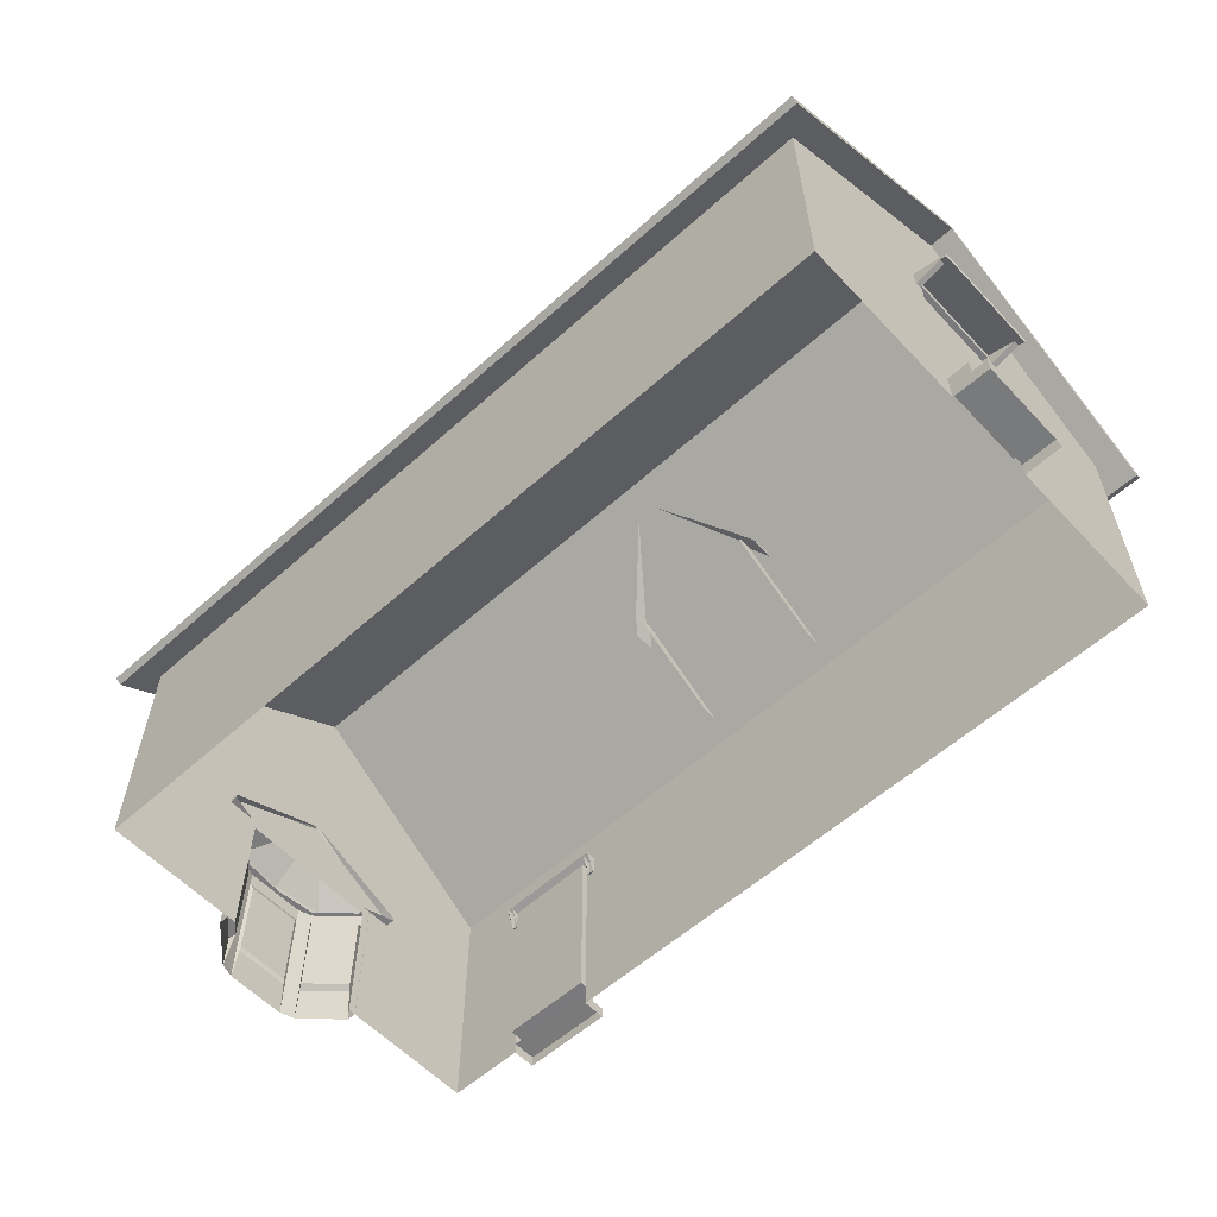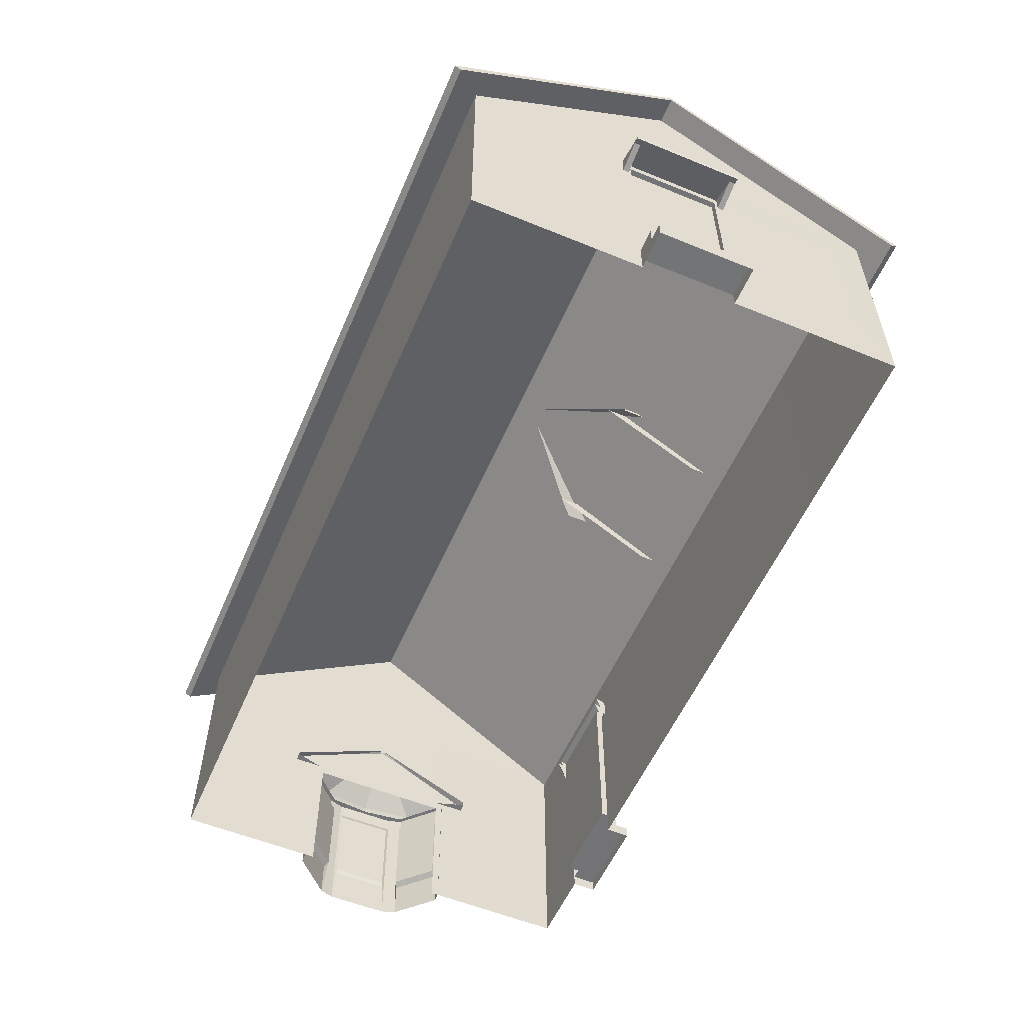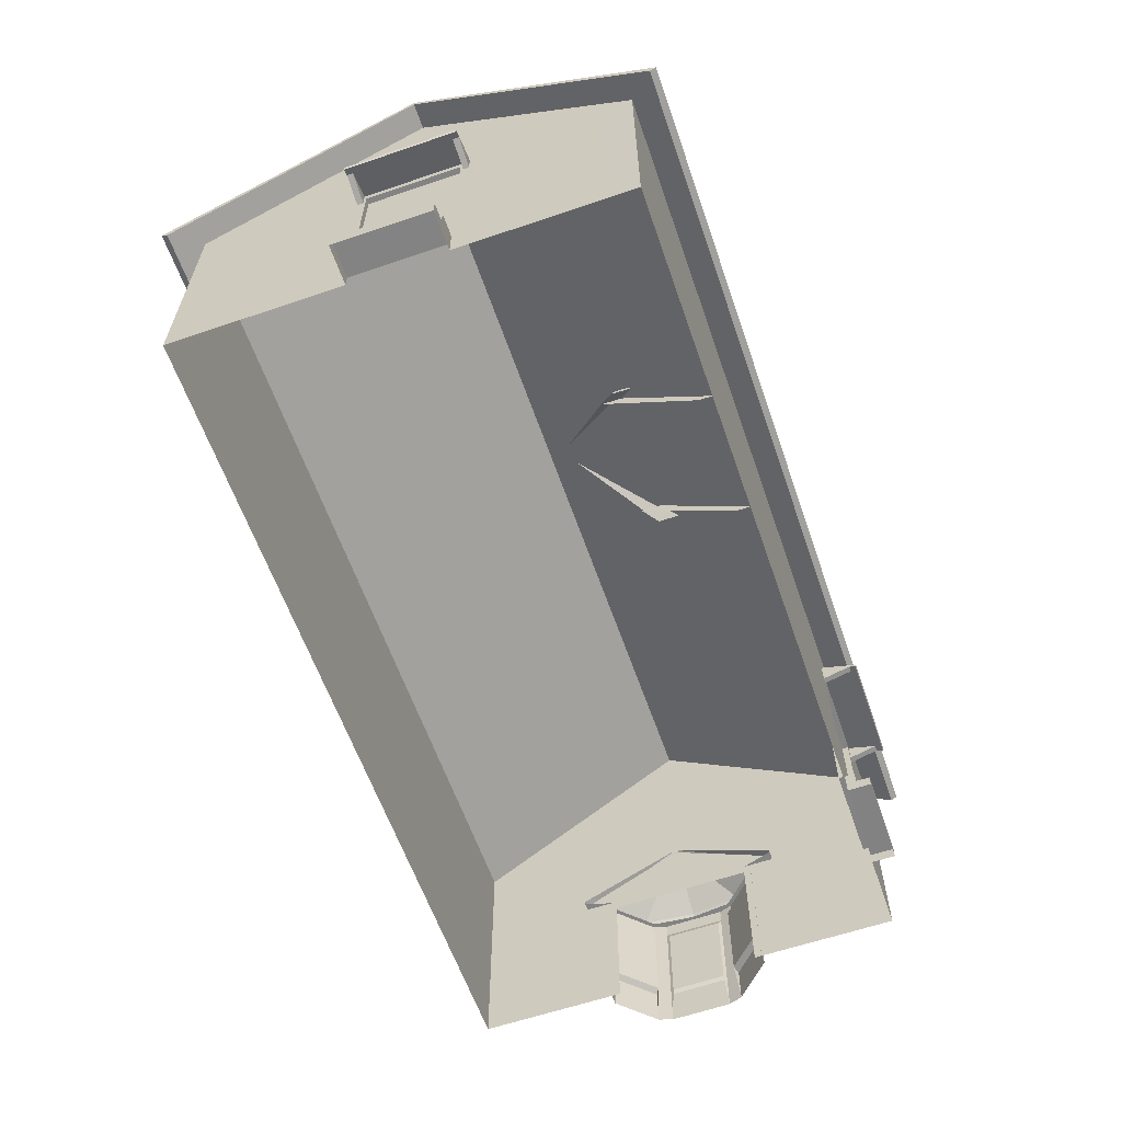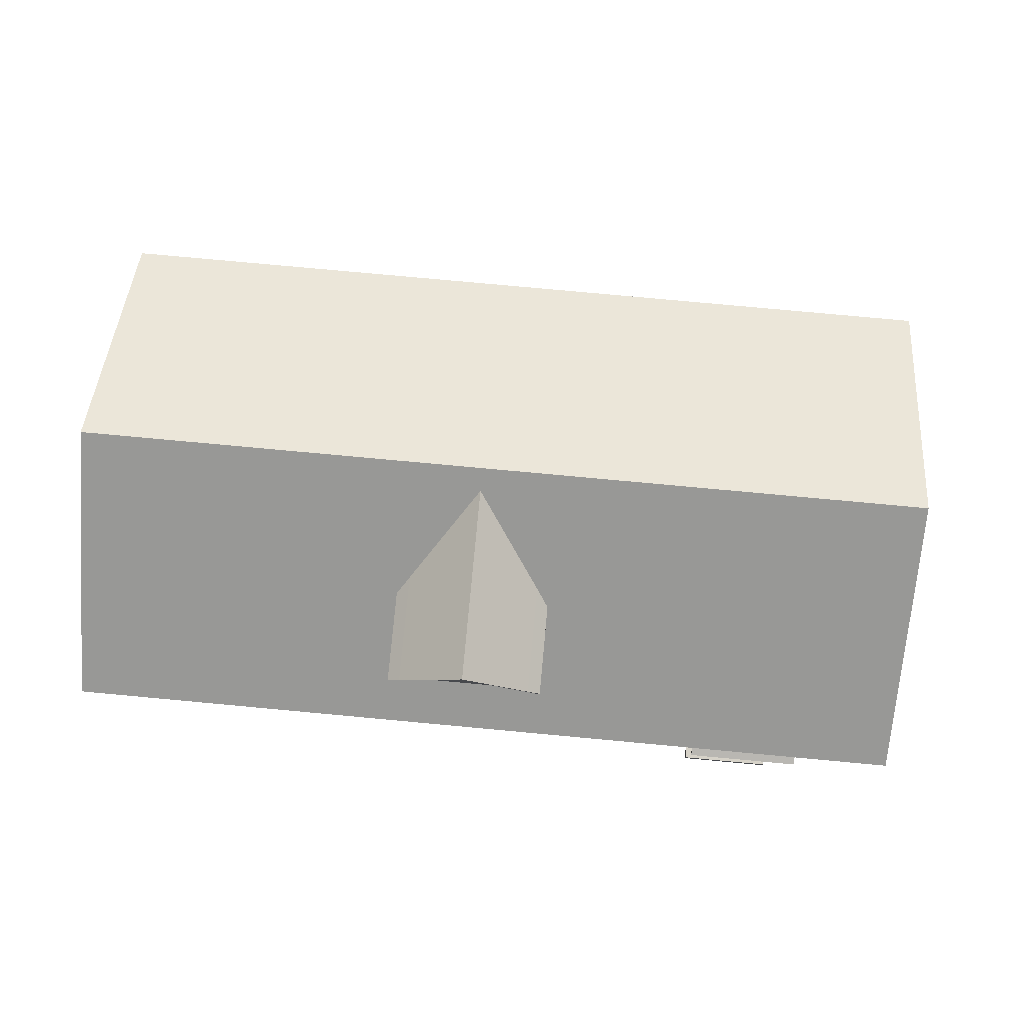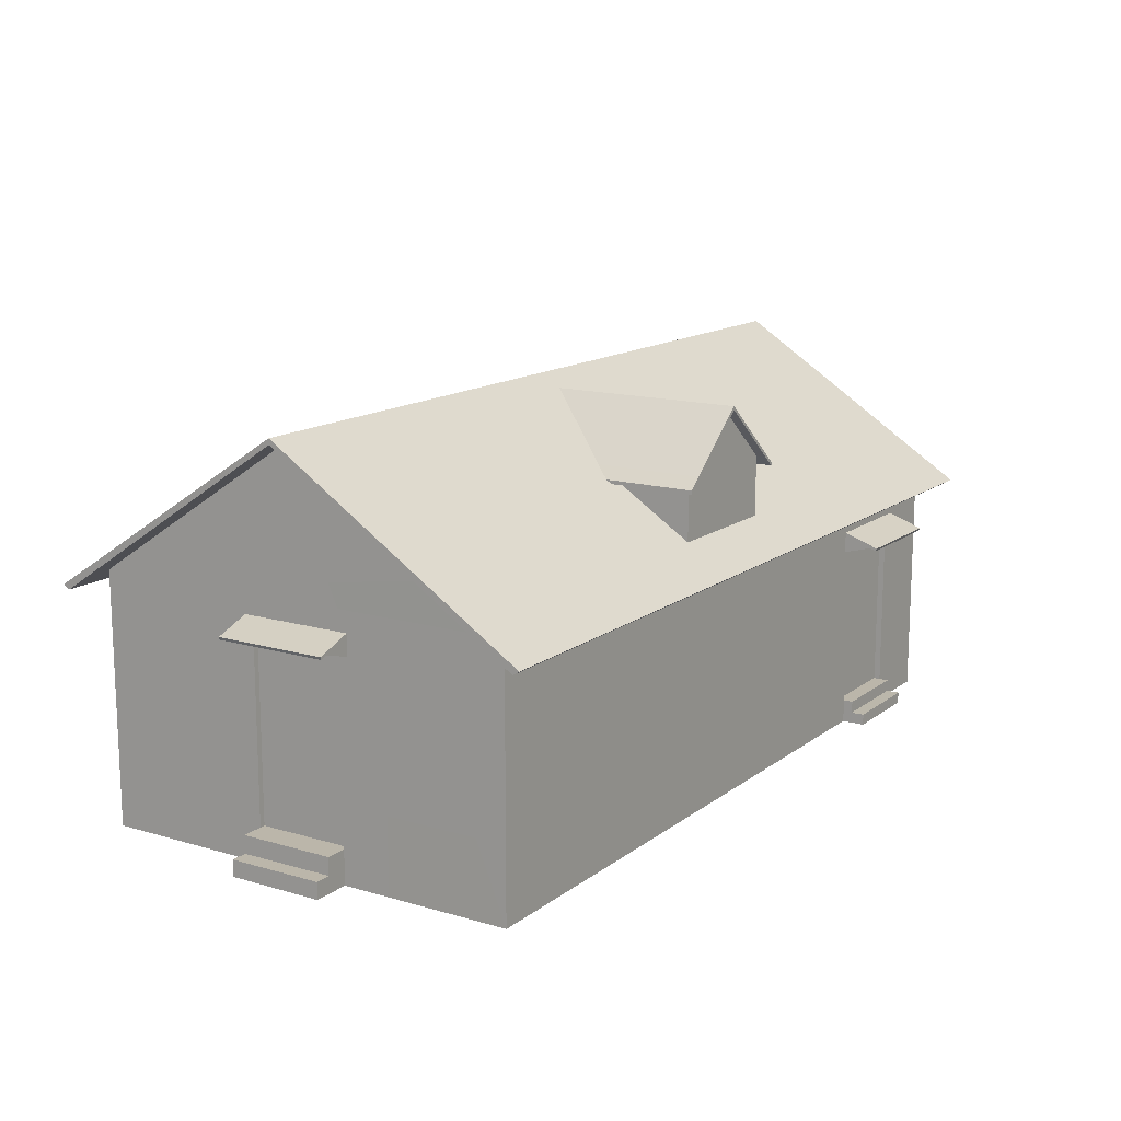
<metadata>
{"format":"obj","ext":"obj","renderer":"f3d","projection":"perspective","resolution":1024,"background":"white","views":[{"elev":-58.2,"azim":-137.3,"up":"+Y"},{"elev":-56.1,"azim":-113.3,"up":"+Y"},{"elev":-61.0,"azim":-70.9,"up":"+Y"},{"elev":78.4,"azim":5.2,"up":"+Y"},{"elev":14.1,"azim":-57.3,"up":"+Y"}]}
</metadata>
<code>
o Cube
v -17.52 9.349 -8.207
v 12.76 14.64 -0.1554
v -17.53 14.64 -0.1956
v -17.53 13.16 2.079
v 12.77 13.16 -2.39
v 12.76 13.16 2.12
v 12.76 9.349 2.585
v -17.53 0.06412 -1.9
v -17.53 0.06412 1.614
v -17.53 9.349 1.614
v 12.76 14.64 -0.1503
v 12.76 14.64 -0.1452
v -17.53 14.64 -0.1854
v -17.53 14.64 -0.1905
v 12.77 12.8 -1.543
v 12.76 12.8 1.278
v -17.53 10.15 1.254
v 12.77 10.15 -1.53
v 12.76 10.15 1.294
v -17.53 1.32 1.614
v -17.53 1.32 -1.9
v -17.53 9.349 -1.9
v -17.53 12.8 -1.583
v -17.53 13.16 -2.43
v -17.53 10.15 -1.57
v -17.52 10.83 -5.956
v 12.77 9.349 -8.166
v -17.52 0.06412 -3.688
v 12.77 10.83 -5.916
v 12.76 9.349 7.962
v 12.76 14.64 -0.1401
v 12.76 10.83 5.685
v -17.53 12.8 1.238
v 12.76 0.06412 7.962
v -17.52 0.06412 -8.207
v 12.76 0.06412 2.585
v 12.77 0.06412 -8.166
v -17.52 2.821 -3.688
v -17.52 2.821 -7.083
v -17.54 2.821 6.801
v -17.53 2.821 3.401
v -17.53 8.192 1.614
v -17.53 8.192 -1.9
v 12.77 9.349 -2.791
v -17.52 8.192 -3.688
v -17.52 8.192 -7.083
v -17.54 8.219 6.801
v -17.53 8.192 3.401
v -17.33 1.32 1.614
v -17.32 1.32 -1.899
v -17.33 8.192 1.614
v -17.32 8.192 -1.899
v -17.53 0.6658 -1.9
v -17.53 0.6774 1.614
v -18.93 0.06412 -1.901
v -18.93 0.06412 1.612
v -18.93 0.6774 1.612
v -18.93 0.6658 -1.901
v -18.33 1.32 1.613
v -18.33 1.32 -1.901
v -18.33 0.6658 -1.901
v -18.33 0.6774 1.613
v -11.46 0.06412 -8.199
v 6.716 0.06412 -8.175
v -11.46 8.192 -8.199
v -6.996 8.192 -8.193
v 2.252 8.192 -8.18
v 6.716 8.192 -8.175
v -11.46 9.349 -8.199
v -6.996 9.349 -8.193
v 2.252 9.349 -8.18
v 6.716 9.349 -8.175
v -11.46 2.821 -8.199
v -6.996 2.821 -8.193
v 2.252 2.821 -8.18
v 6.716 2.821 -8.175
v -17.54 9.349 7.922
v -17.54 0.06412 7.922
v -17.53 0.06412 3.401
v -17.54 10.83 5.645
v -17.53 14.64 -0.1804
v 12.77 0.06412 -2.791
v -6.996 0.06412 -8.193
v 2.252 0.06412 -8.18
v 12.76 5.319 2.585
v 12.77 5.321 -2.791
v 9.869 0.06412 7.959
v 9.869 7.581 7.959
v 9.869 9.349 7.959
v -11.47 9.349 7.931
v -11.47 2.237 7.931
v 6.469 9.349 7.955
v -11.47 7.581 7.931
v 9.869 0.9401 7.959
v -11.47 0.06412 7.931
v 6.469 0.9401 7.955
v 6.469 0.06412 7.955
v -7.008 0.06412 7.937
v -7.008 7.581 7.937
v -7.008 9.349 7.937
v -7.008 2.237 7.937
v 9.869 7.581 7.726
v 9.869 0.9401 7.726
v 6.469 7.581 7.721
v 6.469 0.9401 7.721
v 6.469 0.4826 7.955
v 9.869 0.4916 7.959
v 6.469 7.581 7.955
v 5.826 0.4539 7.954
v 9.868 0.06412 8.821
v 6.468 0.06412 8.817
v 9.868 0.4916 8.821
v 6.468 0.4826 8.817
v 6.468 0.9401 8.32
v 9.868 0.9401 8.325
v 6.468 0.4826 8.32
v 9.868 0.4916 8.325
v 12.9 6.084 3.37
v 12.96 6.084 -3.628
v 14.5 6.084 -2.069
v 14.47 6.084 1.837
v 12.46 6.084 3.366
v 12.52 6.084 -3.631
v 14.69 6.084 -0.1147
v 13.68 6.084 2.603
v 13.73 6.084 -2.849
v 12.67 7.798 -0.01437
v 12.67 7.798 -0.2479
v 12.72 7.798 -0.1959
v 12.72 7.798 -0.06554
v 12.66 7.798 -0.01449
v 12.66 7.798 -0.248
v 12.73 7.798 -0.1307
v 12.7 7.798 -0.03995
v 12.7 7.798 -0.2219
v 14.68 5.681 -2.293
v 14.64 5.681 2.063
v 13.82 5.681 -3.162
v 14.89 5.681 -0.1131
v 13.77 5.681 2.918
v 12.46 5.681 -4.035
v 12.96 5.681 -4.031
v 12.89 5.681 3.773
v 12.4 5.681 3.769
v 14.68 5.833 -2.293
v 14.64 5.833 2.063
v 13.82 5.833 -3.162
v 14.89 5.833 -0.1131
v 13.77 5.833 2.918
v 12.46 5.833 -4.035
v 12.96 5.833 -4.031
v 12.89 5.833 3.773
v 12.4 5.833 3.769
v 14.37 5.681 -1.676
v 14.35 5.681 1.441
v 13.76 5.681 -2.298
v 14.52 5.681 -0.116
v 13.72 5.681 2.053
v 12.79 5.681 -2.922
v 13.14 5.681 -2.92
v 13.1 5.681 2.665
v 12.75 5.681 2.662
v 13.12 5.804 2.861
v 13.17 5.804 -3.116
v 14.66 5.804 -1.261
v 14.49 5.804 -1.785
v 14.46 5.804 1.552
v 14.64 5.804 1.031
v 12.74 5.804 2.858
v 12.79 0.07308 -3.119
v 12.79 5.804 -3.119
v 13.12 1.517 2.861
v 13.12 5.133 2.861
v 13.17 5.133 -3.116
v 14.49 1.517 -1.785
v 14.49 5.133 -1.785
v 14.64 1.517 1.031
v 14.64 5.133 1.031
v 13 1.648 2.644
v 13 5.002 2.644
v 13.07 5.002 -2.9
v 13.07 1.648 -2.9
v 14.6 1.699 -1.147
v 14.29 1.648 -1.665
v 14.29 5.002 -1.665
v 14.58 1.699 0.9158
v 14.58 4.951 0.9158
v 14.66 0.07308 -1.261
v 14.65 5.804 -0.115
v 14.66 1.517 -1.261
v 14.66 5.133 -1.261
v 14.6 4.951 -1.147
v 14.46 0.07308 1.552
v 13.79 5.804 2.206
v 14.46 1.517 1.552
v 14.46 5.133 1.552
v 14.25 5.002 1.429
v 13.17 0.07308 -3.116
v 13.83 5.804 -2.45
v 13.17 1.517 -3.116
v 13.12 0.07308 2.861
v 14.49 0.07308 -1.785
v 14.64 0.07308 1.031
v 12.74 0.07308 2.858
v 14.25 1.648 1.429
v 10.27 7.899 7.596
v 10.27 7.997 7.63
v 10.27 7.323 9.255
v 10.27 7.42 9.289
v 6.114 7.899 7.591
v 6.114 7.997 7.624
v 6.112 7.323 9.25
v 6.112 7.42 9.284
v 6.334 7.323 9.25
v 10.04 7.323 9.255
v 10.04 7.42 9.289
v 6.334 7.42 9.284
v 10.05 7.899 7.596
v 6.336 7.899 7.591
v 6.336 7.997 7.625
v 10.05 7.997 7.63
v 10.27 7.406 9.015
v 10.27 7.504 9.049
v 6.112 7.406 9.009
v 6.112 7.504 9.043
v 6.334 7.504 9.043
v 10.05 7.504 9.048
v 10.05 7.406 9.014
v 6.334 7.406 9.009
v 10.27 7.09 7.897
v 10.27 7.437 7.788
v 6.336 7.437 7.783
v 6.114 7.437 7.783
v 10.05 7.437 7.788
v 10.05 7.09 7.897
v 6.336 7.09 7.892
v 6.113 7.09 7.892
v -17.15 8.627 1.949
v -17.18 8.724 1.949
v -18.81 8.05 1.947
v -18.84 8.148 1.947
v -17.14 8.627 -2.206
v -17.18 8.724 -2.206
v -18.8 8.05 -2.208
v -18.84 8.148 -2.208
v -18.8 8.05 -1.986
v -18.81 8.05 1.725
v -18.84 8.148 1.725
v -18.84 8.148 -1.986
v -17.15 8.627 1.727
v -17.14 8.627 -1.984
v -17.18 8.724 -1.984
v -17.18 8.724 1.727
v -18.57 8.134 1.947
v -18.6 8.232 1.947
v -18.56 8.134 -2.208
v -18.59 8.232 -2.208
v -18.59 8.232 -1.986
v -18.6 8.232 1.725
v -18.57 8.134 1.725
v -18.56 8.134 -1.986
v -17.45 7.818 1.949
v -17.34 8.165 1.949
v -17.33 8.165 -1.984
v -17.33 8.165 -2.206
v -17.34 8.165 1.727
v -17.45 7.818 1.726
v -17.44 7.818 -1.984
v -17.44 7.818 -2.207
v -0.693 9.704 6.683
v -0.694 9.704 7.477
v -3.171 14.1 7.474
v -5.646 9.704 6.676
v -5.647 9.704 7.47
v -0.6879 12.03 2.91
v -0.694 12.03 7.477
v -5.647 12.03 7.47
v -5.641 12.03 2.903
v -3.161 14.24 0.4153
v -3.171 14.24 7.474
v -5.647 12.17 7.47
v -5.641 12.17 2.903
v -3.171 14.1 7.846
v -0.6945 12.03 7.85
v -5.648 12.03 7.843
v -3.171 14.24 7.846
v -0.6945 12.17 7.85
v -5.648 12.17 7.843
v -6.11 11.64 7.47
v -6.105 11.64 3.442
v -0.2259 11.64 3.45
v -0.2312 11.64 7.478
v -6.11 11.77 7.47
v -6.105 11.77 3.442
v -0.2259 11.77 3.45
v -0.2312 11.77 7.478
v -6.11 11.77 7.843
v -6.11 11.64 7.843
v -0.2317 11.77 7.85
v -0.2317 11.64 7.85
v -0.694 9.704 7.477
v -3.166 14.1 7.474
v -5.647 9.704 7.47
v -3.175 14.1 7.474
v -0.694 12.03 7.477
v -5.647 12.03 7.47
v -3.996 9.704 7.473
v -2.345 9.704 7.475
v -3.169 14.1 7.474
v -3.172 14.1 7.474
v -2.233 11.08 7.475
v -4.108 11.08 7.472
v -1.93 13.07 7.475
v -4.411 13.07 7.472
v -2.229 12.82 7.475
v -4.112 12.82 7.472
v -0.6879 12.17 2.91
v -3.161 14.24 0.4153
v -3.171 14.24 7.474
v -0.694 12.17 7.477
v -3.171 14.24 7.846
v -0.6945 12.17 7.85
v -0.2259 11.77 3.45
v -0.2312 11.77 7.478
v -0.2317 11.77 7.85
v 13.73 8.781 -9.365
v 13.71 8.781 9.124
v -18.46 8.781 -9.407
v -18.48 8.781 9.081
v 13.72 14.74 -0.1205
v -18.47 14.74 -0.1632
v 13.73 8.632 -9.128
v 13.71 8.632 8.887
v -18.46 8.632 -9.171
v -18.48 8.632 8.844
v 13.72 14.53 -0.1205
v -18.47 14.53 -0.1632
v -17.53 0.6716 -0.1428
v -18.93 0.06412 -0.1446
v -18.93 0.6716 -0.1446
f 68 72 27
f 30 7 19 32
f 7 44 18 19
f 22 10 17 25
f 32 19 16 6
f 6 16 12 31
f 16 15 11 12
f 23 33 13 14
f 48 10 42
f 42 10 22 43
f 9 54 57 56
f 79 20 54
f 8 53 28
f 24 23 14 3
f 26 25 23 24
f 1 22 25 26
f 44 27 29 18
f 18 29 5 15
f 15 5 2 11
f 43 22 45
f 45 22 1 46
f 47 77 10 48
f 10 77 80 17
f 17 80 4 33
f 33 4 81 13
f 78 40 41 79
f 28 38 39 35
f 21 38 28
f 79 41 20
f 64 76 37
f 36 85 30 34
f 78 77 47 40
f 21 43 45 38
f 37 27 86 82
f 20 42 51 49
f 41 48 42 20
f 76 68 27 37
f 39 46 1 35
f 23 25 17 33
f 49 51 52 50
f 42 43 52 51
f 43 21 50 52
f 21 20 49 50
f 54 20 59 62
f 54 9 79
f 28 53 21
f 339 340 58 55
f 53 8 55 58
f 338 53 58 340
f 61 62 59 60
f 20 21 60 59
f 21 53 61 60
f 35 1 65 73
f 74 66 67 75
f 35 73 63
f 63 73 74 83
f 83 74 75 84
f 84 75 76 64
f 1 69 65
f 65 69 70 66
f 66 70 71 67
f 67 71 72 68
f 66 74 73 65
f 68 76 75 67
f 85 86 44 7
f 30 85 7
f 86 27 44
f 108 104 102 88
f 109 96 108
f 98 109 101
f 78 91 93 77
f 94 34 30 88
f 78 95 91
f 95 98 101 91
f 108 88 89 92
f 77 93 90
f 93 99 100 90
f 88 30 89
f 91 101 99 93
f 97 111 113 106
f 98 97 109
f 87 34 107
f 105 103 102 104
f 88 102 103 94
f 94 103 105 96
f 96 105 104 108
f 106 116 114 96
f 34 94 107
f 99 108 92 100
f 101 109 108 99
f 106 96 109
f 97 106 109
f 111 110 112 113
f 107 112 110 87
f 106 113 112 107
f 117 115 114 116
f 94 115 117 107
f 96 114 115 94
f 38 45 46 39
f 40 47 48 41
f 16 19 18 15
f 126 120 145 147
f 119 126 147 151
f 125 118 152 149
f 124 120 129 133
f 125 121 130 134
f 118 125 134 127
f 119 123 132 128
f 120 126 135 129
f 126 119 128 135
f 122 118 127 131
f 121 124 133 130
f 140 137 146 149
f 143 140 149 152
f 142 141 150 151
f 136 138 147 145
f 138 142 151 147
f 144 143 152 153
f 137 139 148 146
f 139 136 145 148
f 124 121 146 148
f 121 125 149 146
f 123 119 151 150
f 118 122 153 152
f 120 124 148 145
f 140 143 161 158
f 141 142 160 159
f 138 136 154 156
f 139 137 155 157
f 142 138 156 160
f 143 144 162 161
f 137 140 158 155
f 136 139 157 154
f 194 163 173 196
f 201 163 169 204
f 191 178 187 192
f 199 166 176 174
f 188 165 191
f 193 167 196
f 189 168 178 191
f 193 196 197 205
f 196 173 180 197
f 198 174 181 182
f 188 191 192 183
f 174 176 185 181
f 177 190 183 186
f 165 189 191
f 203 188 190 177
f 172 195 205 179
f 201 193 195 172
f 167 194 196
f 202 198 200 175
f 164 199 174
f 175 200 182 184
f 176 202 184 185
f 178 203 186 187
f 163 201 173
f 168 203 178
f 173 201 179 180
f 164 198 170 171
f 167 193 203 168
f 165 188 202 166
f 166 202 176
f 183 192 187 186
f 205 197 180 179
f 182 181 185 184
f 222 223 209 208
f 214 217 213 212
f 224 225 211 210
f 227 223 207 221
f 225 226 220 211
f 226 227 221 220
f 219 229 236 232
f 228 229 219 218
f 208 209 216 215
f 215 216 217 214
f 215 214 229 228
f 208 215 228 222
f 217 216 227 226
f 213 217 226 225
f 216 209 223 227
f 214 212 224 229
f 212 213 225 224
f 206 207 223 222
f 229 224 237 236
f 224 210 233 237
f 222 228 235 230
f 206 222 230 231
f 228 218 234 235
f 254 255 241 240
f 246 249 245 244
f 256 257 243 242
f 259 255 239 253
f 257 258 252 243
f 258 259 253 252
f 251 261 268 264
f 260 261 251 250
f 240 241 248 247
f 247 248 249 246
f 247 246 261 260
f 240 247 260 254
f 249 248 259 258
f 245 249 258 257
f 248 241 255 259
f 246 244 256 261
f 244 245 257 256
f 238 239 255 254
f 261 256 269 268
f 256 242 265 269
f 254 260 267 262
f 238 254 262 263
f 260 250 266 267
f 274 277 278 273
f 270 275 276 271
f 281 280 279 282
f 278 277 289 290
f 285 283 286 288
f 283 284 287 286
f 272 276 284 283
f 280 281 288 286
f 277 272 283 285
f 292 291 295 296
f 290 289 293 294
f 293 289 298 297
f 292 296 299 300
f 285 288 297 298
f 284 276 292 300
f 287 284 300 299
f 288 281 293 297
f 276 275 291 292
f 281 282 294 293
f 277 285 298 289
f 316 310 304 314
f 307 312 306 303
f 301 305 311 308
f 308 311 312 307
f 313 302 309 315
f 315 309 310 316
f 305 313 315 311
f 312 316 314 306
f 312 311 315 316
f 317 318 319 320
f 320 322 325 324
f 320 319 321 322
f 317 320 324 323
f 326 328 331 330
f 329 327 330 331
f 332 336 337 334
f 335 337 336 333
f 327 329 335 333
f 328 326 332 334
f 329 331 337 335
f 330 327 333 336
f 326 330 336 332
f 331 328 334 337
f 54 338 340 57
f 56 57 340 339

</code>
